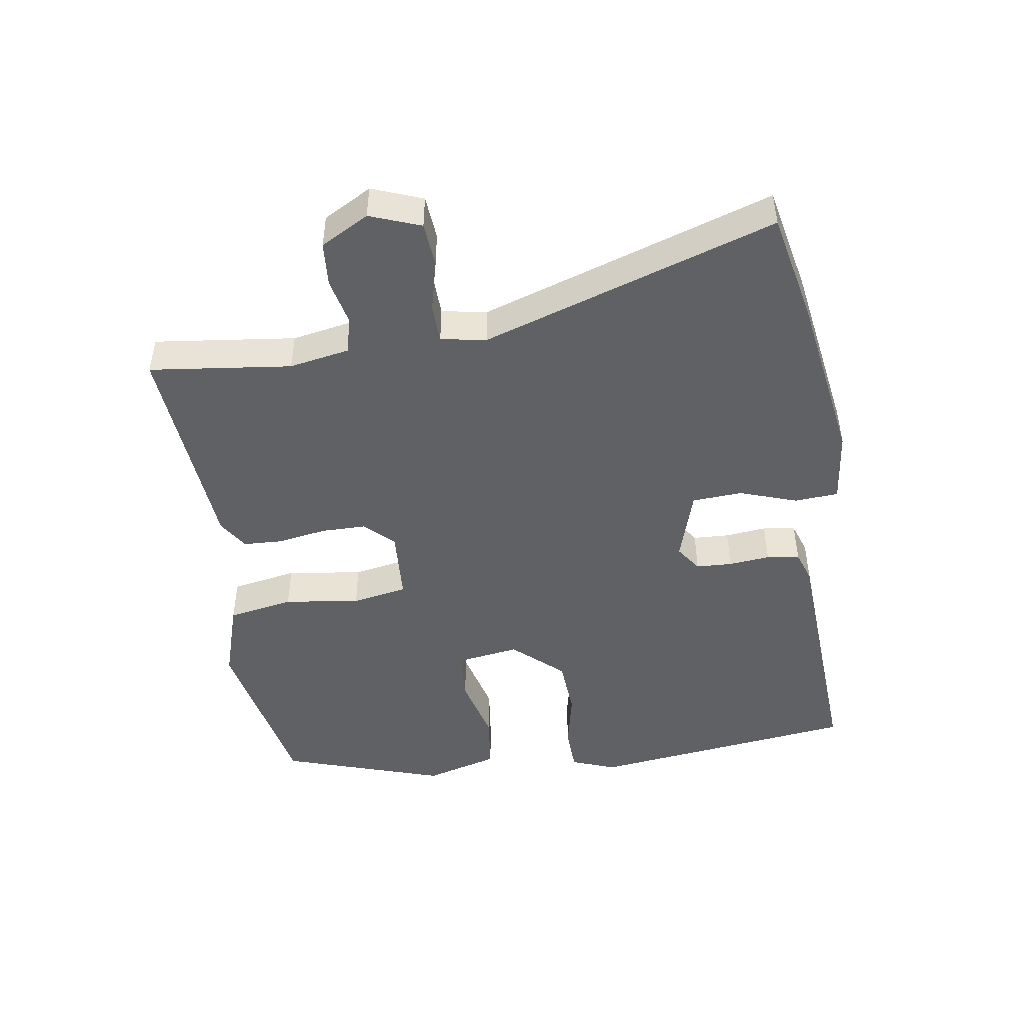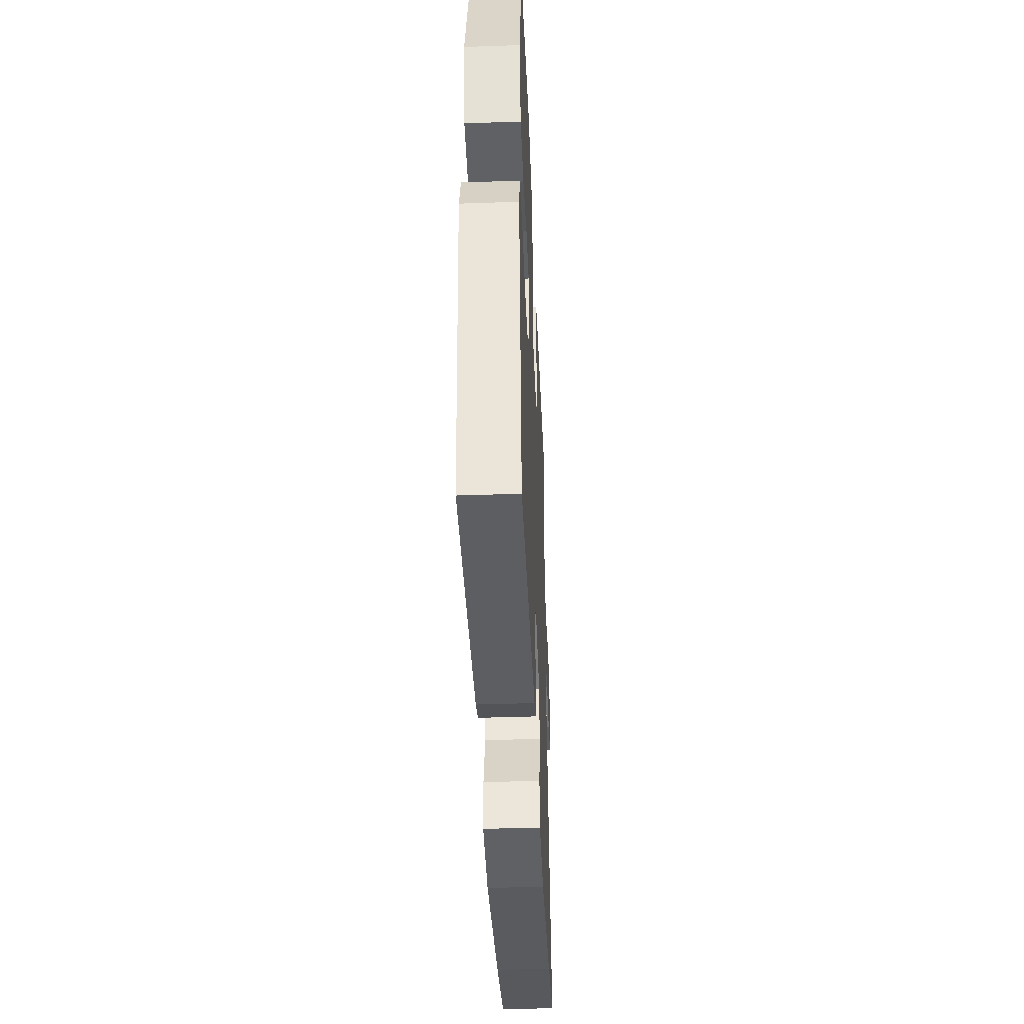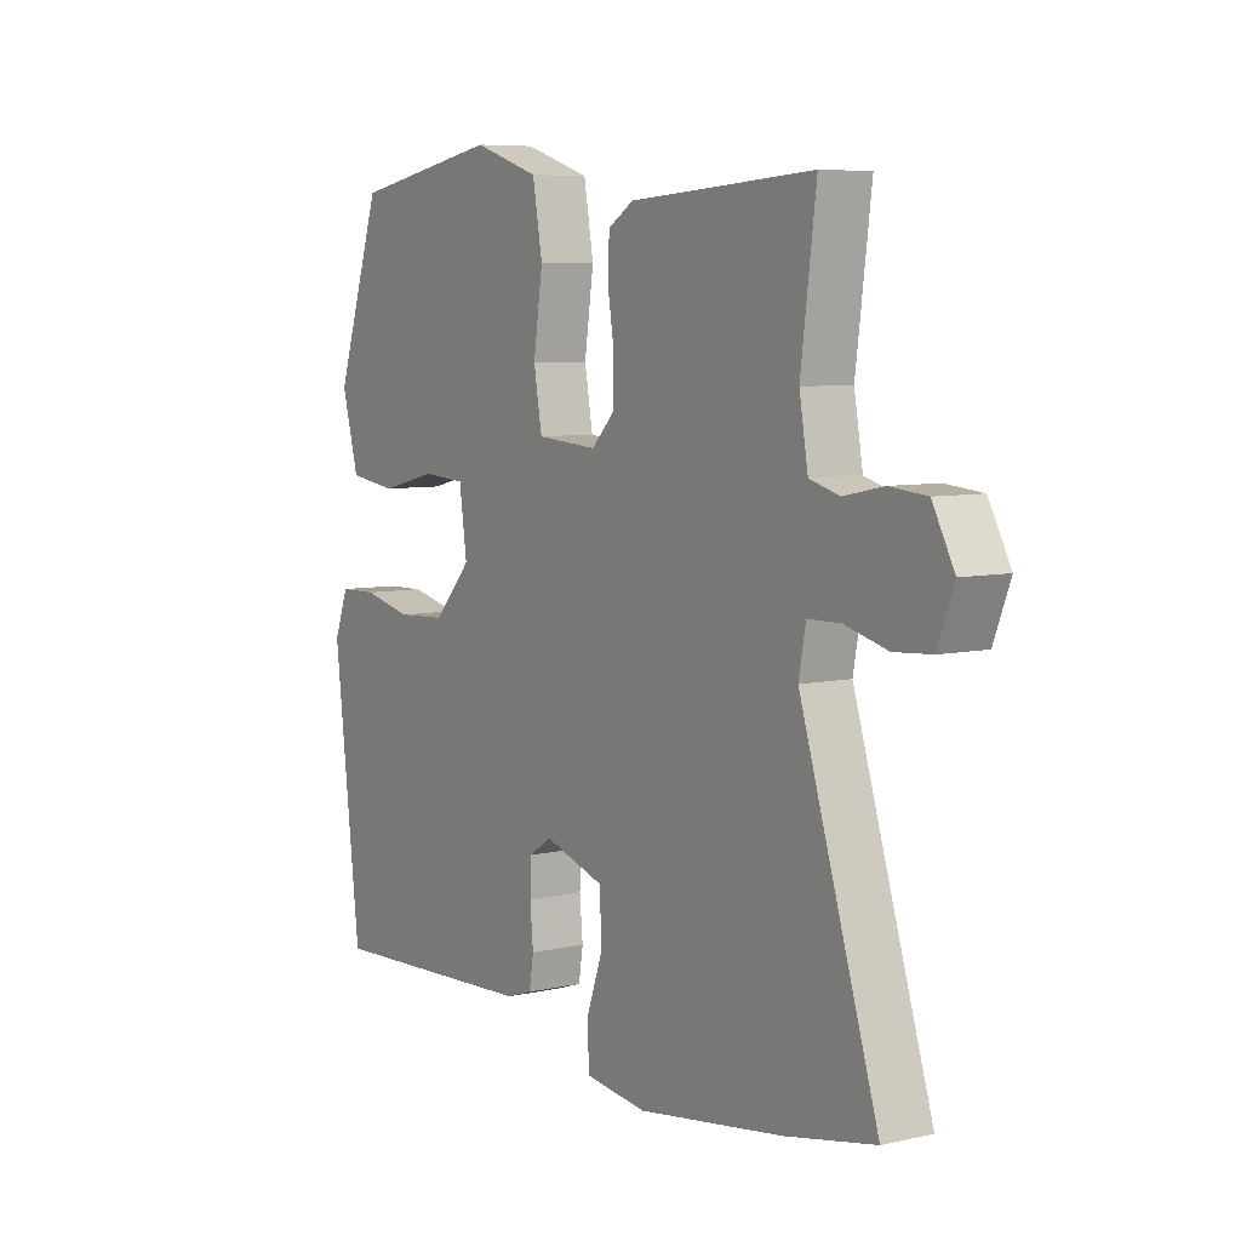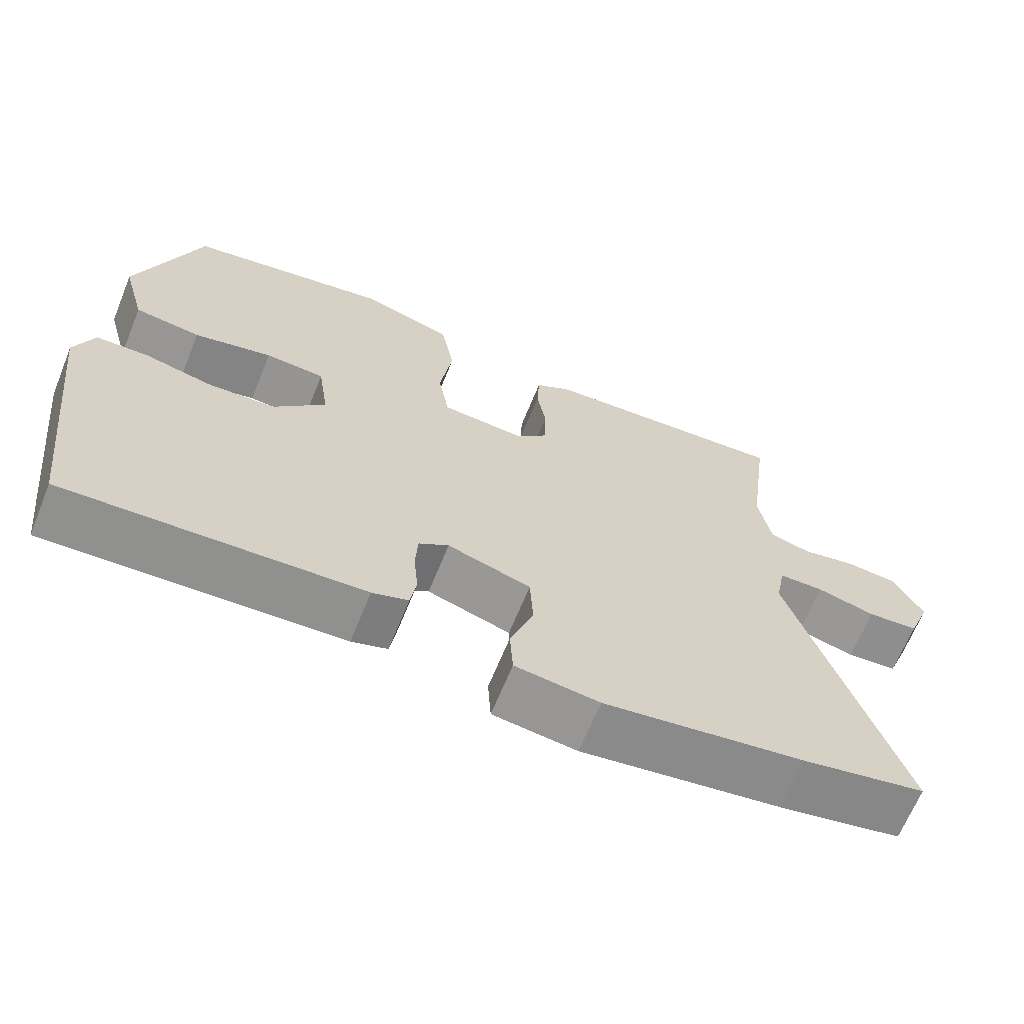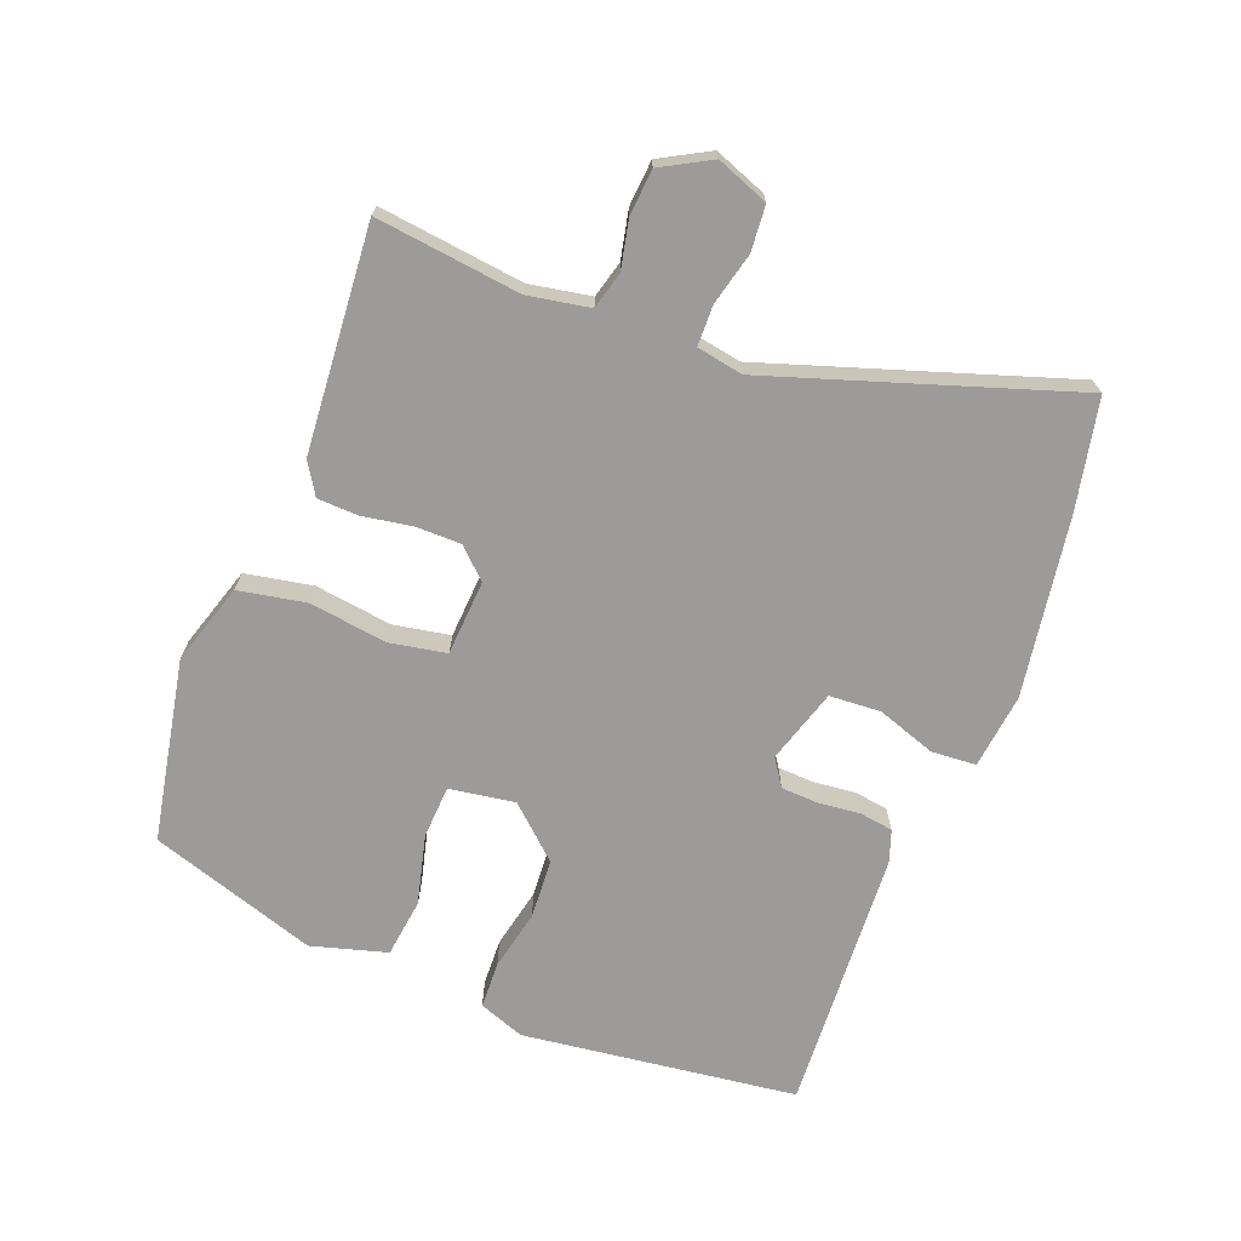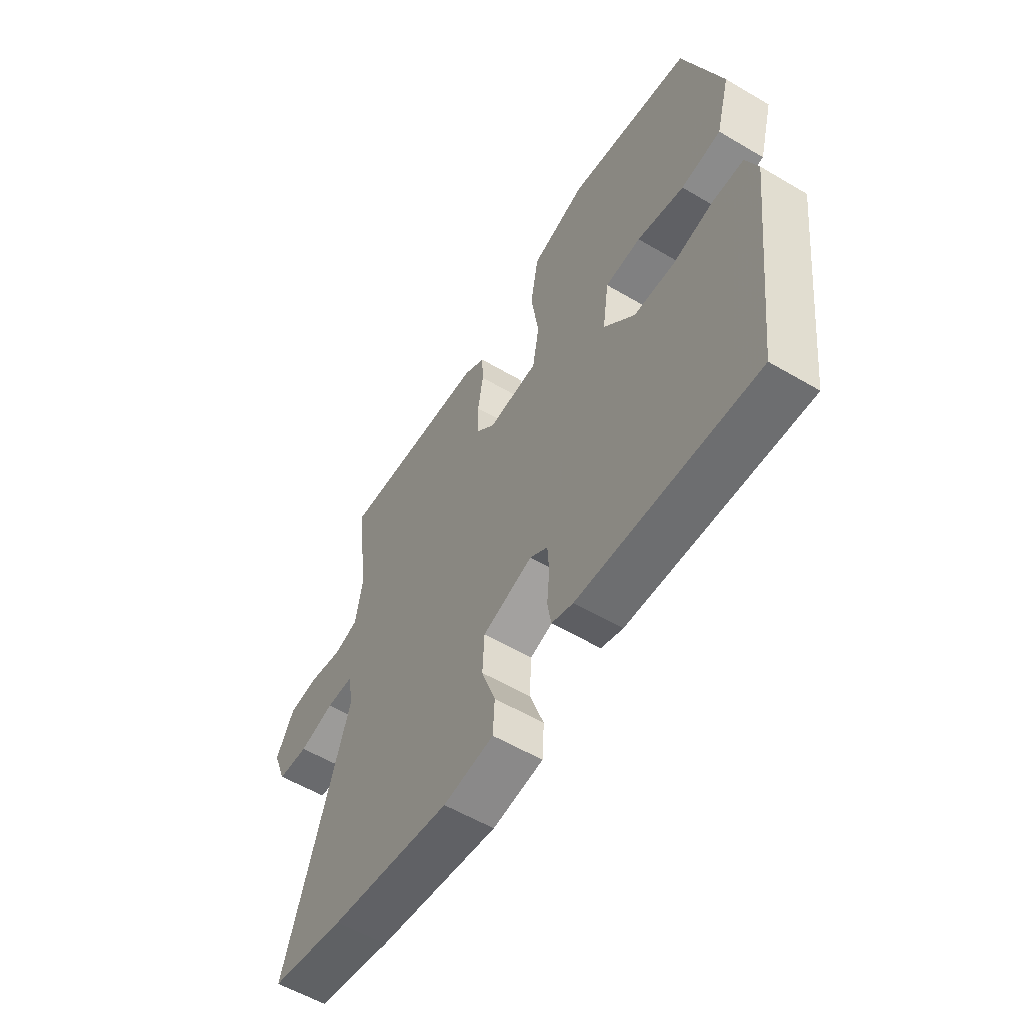
<metadata>
{"format":"obj","ext":"obj","renderer":"f3d","projection":"perspective","resolution":1024,"background":"white","views":[{"elev":-47.2,"azim":99.2,"up":"+Y"},{"elev":-41.6,"azim":-87.6,"up":"+Z"},{"elev":6.9,"azim":57.0,"up":"+Z"},{"elev":-66.3,"azim":-22.1,"up":"+Z"},{"elev":-69.8,"azim":69.3,"up":"+Y"},{"elev":-56.9,"azim":-121.6,"up":"+Z"}]}
</metadata>
<code>
v 0.502 0.07 0.493
v 0.474 0.07 0.277
v 0.49 0.07 0.185
v 0.545 0.07 0.17
v 0.617 0.07 0.185
v 0.685 0.07 0.179
v 0.725 0.07 0.105
v 0.695 0.07 0.028
v 0.627 0.07 0.023
v 0.549 0.07 0.043
v 0.489 0.07 0.042
v 0.476 0.07 -0.027
v 0.619 0.07 -0.476
v 0.455 0.07 -0.509
v 0.187 0.07 -0.549
v 0.075 0.07 -0.535
v 0.071 0.07 -0.468
v 0.102 0.07 -0.381
v 0.098 0.07 -0.304
v -0.013 0.07 -0.269
v -0.053 0.07 -0.296
v -0.056 0.07 -0.351
v -0.05 0.07 -0.414
v -0.058 0.07 -0.464
v -0.106 0.07 -0.48
v -0.5 0.07 -0.5
v -0.549 0.07 -0.089
v -0.523 0.07 -0.021
v -0.453 0.07 -0.019
v -0.363 0.07 -0.039
v -0.273 0.07 -0.034
v -0.204 0.07 0.041
v -0.218 0.07 0.139
v -0.297 0.07 0.144
v -0.401 0.07 0.119
v -0.489 0.07 0.131
v -0.52 0.07 0.244
v -0.436 0.07 0.493
v -0.164 0.07 0.543
v -0.043 0.07 0.504
v -0.025 0.07 0.403
v -0.042 0.07 0.288
v -0.027 0.07 0.203
v 0.085 0.07 0.195
v 0.127 0.07 0.238
v 0.128 0.07 0.306
v 0.116 0.07 0.38
v 0.119 0.07 0.441
v 0.166 0.07 0.47
v 0.502 0 0.493
v 0.474 0 0.277
v 0.49 0 0.185
v 0.545 0 0.17
v 0.617 0 0.185
v 0.685 0 0.179
v 0.725 0 0.105
v 0.695 0 0.028
v 0.627 0 0.023
v 0.549 0 0.043
v 0.489 0 0.042
v 0.476 0 -0.027
v 0.619 0 -0.476
v 0.455 0 -0.509
v 0.187 0 -0.549
v 0.075 0 -0.535
v 0.071 0 -0.468
v 0.102 0 -0.381
v 0.098 0 -0.304
v -0.013 0 -0.269
v -0.053 0 -0.296
v -0.056 0 -0.351
v -0.05 0 -0.414
v -0.058 0 -0.464
v -0.106 0 -0.48
v -0.5 0 -0.5
v -0.549 0 -0.089
v -0.523 0 -0.021
v -0.453 0 -0.019
v -0.363 0 -0.039
v -0.273 0 -0.034
v -0.204 0 0.041
v -0.218 0 0.139
v -0.297 0 0.144
v -0.401 0 0.119
v -0.489 0 0.131
v -0.52 0 0.244
v -0.436 0 0.493
v -0.164 0 0.543
v -0.043 0 0.504
v -0.025 0 0.403
v -0.042 0 0.288
v -0.027 0 0.203
v 0.085 0 0.195
v 0.127 0 0.238
v 0.128 0 0.306
v 0.116 0 0.38
v 0.119 0 0.441
v 0.166 0 0.47
f 46 47 48 49
f 45 46 49 1
f 44 45 1 2
f 39 40 41 42
f 39 42 43
f 38 39 43
f 37 38 43
f 34 35 36 37
f 33 34 37 43
f 32 33 43 44
f 27 28 29 30
f 27 30 31
f 26 27 31
f 22 23 24 25
f 21 22 25 26
f 20 21 26 31
f 15 16 17 18
f 15 18 19
f 12 13 14 15
f 11 12 15 19
f 7 8 9 10
f 7 10 11
f 4 5 6 7
f 3 4 7 11
f 20 31 32 44
f 11 19 20 44
f 2 3 11 44
f 98 97 96 95
f 50 98 95 94
f 51 50 94 93
f 91 90 89 88
f 92 91 88
f 92 88 87
f 92 87 86
f 86 85 84 83
f 92 86 83 82
f 93 92 82 81
f 79 78 77 76
f 80 79 76
f 80 76 75
f 74 73 72 71
f 75 74 71 70
f 80 75 70 69
f 67 66 65 64
f 68 67 64
f 64 63 62 61
f 68 64 61 60
f 59 58 57 56
f 60 59 56
f 56 55 54 53
f 60 56 53 52
f 93 81 80 69
f 93 69 68 60
f 93 60 52 51
f 1 50 51 2
f 2 51 52 3
f 3 52 53 4
f 4 53 54 5
f 5 54 55 6
f 6 55 56 7
f 7 56 57 8
f 8 57 58 9
f 9 58 59 10
f 10 59 60 11
f 11 60 61 12
f 12 61 62 13
f 13 62 63 14
f 14 63 64 15
f 15 64 65 16
f 16 65 66 17
f 17 66 67 18
f 18 67 68 19
f 19 68 69 20
f 20 69 70 21
f 21 70 71 22
f 22 71 72 23
f 23 72 73 24
f 24 73 74 25
f 25 74 75 26
f 26 75 76 27
f 27 76 77 28
f 28 77 78 29
f 29 78 79 30
f 30 79 80 31
f 31 80 81 32
f 32 81 82 33
f 33 82 83 34
f 34 83 84 35
f 35 84 85 36
f 36 85 86 37
f 37 86 87 38
f 38 87 88 39
f 39 88 89 40
f 40 89 90 41
f 41 90 91 42
f 42 91 92 43
f 43 92 93 44
f 44 93 94 45
f 45 94 95 46
f 46 95 96 47
f 47 96 97 48
f 48 97 98 49
f 49 98 50 1

</code>
